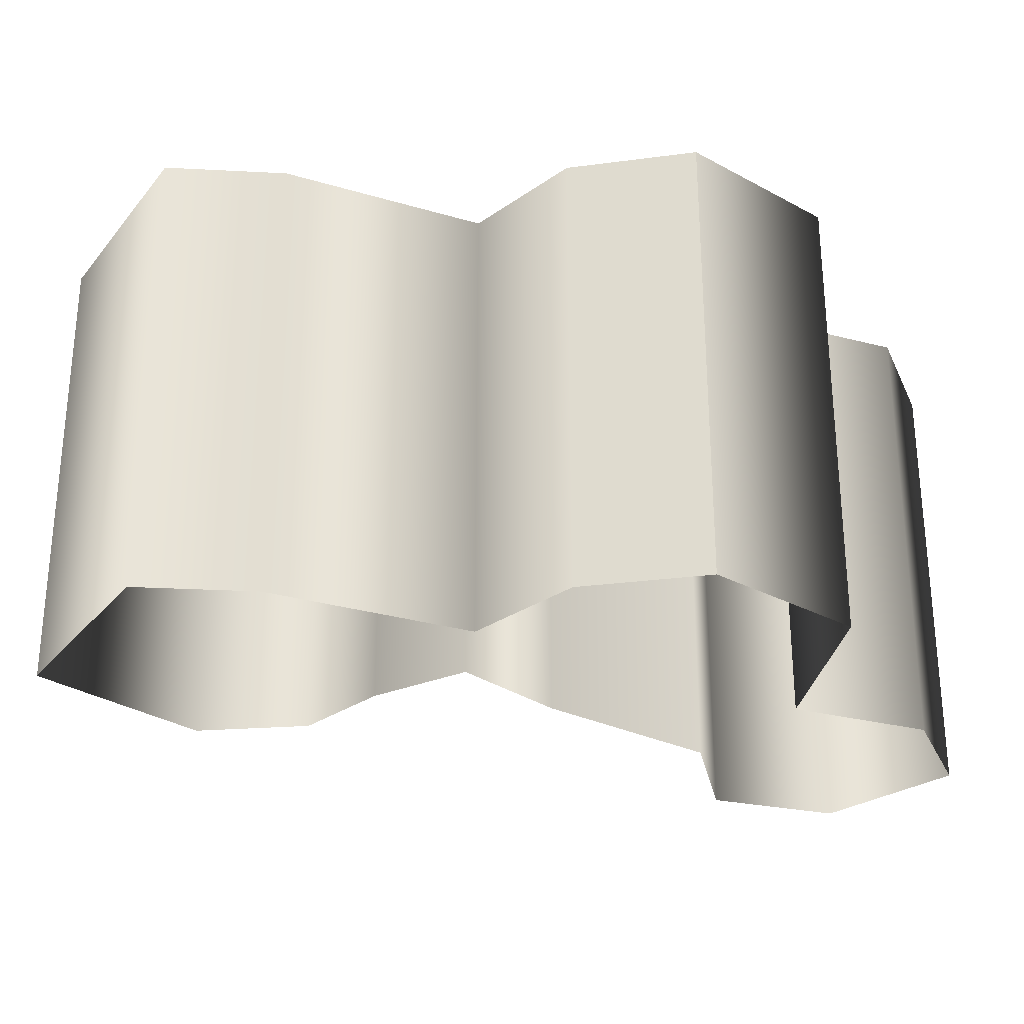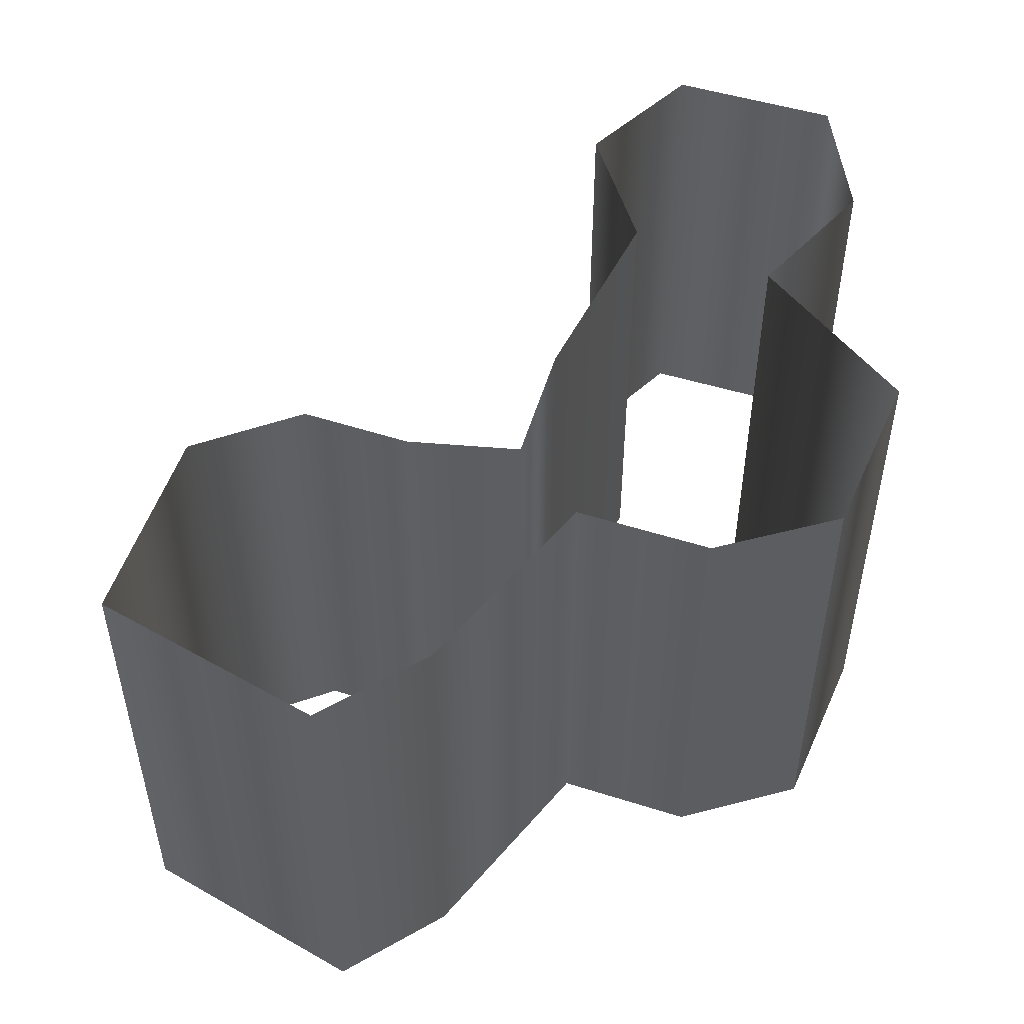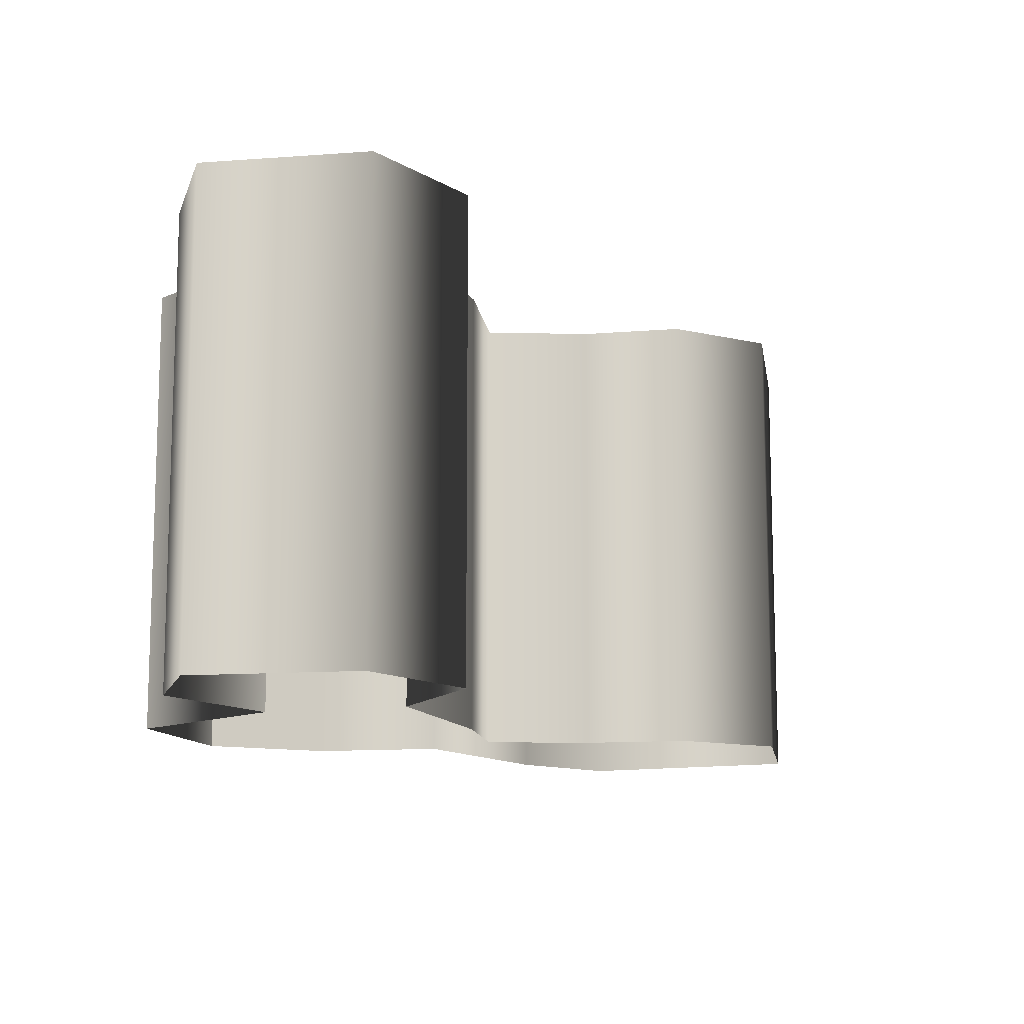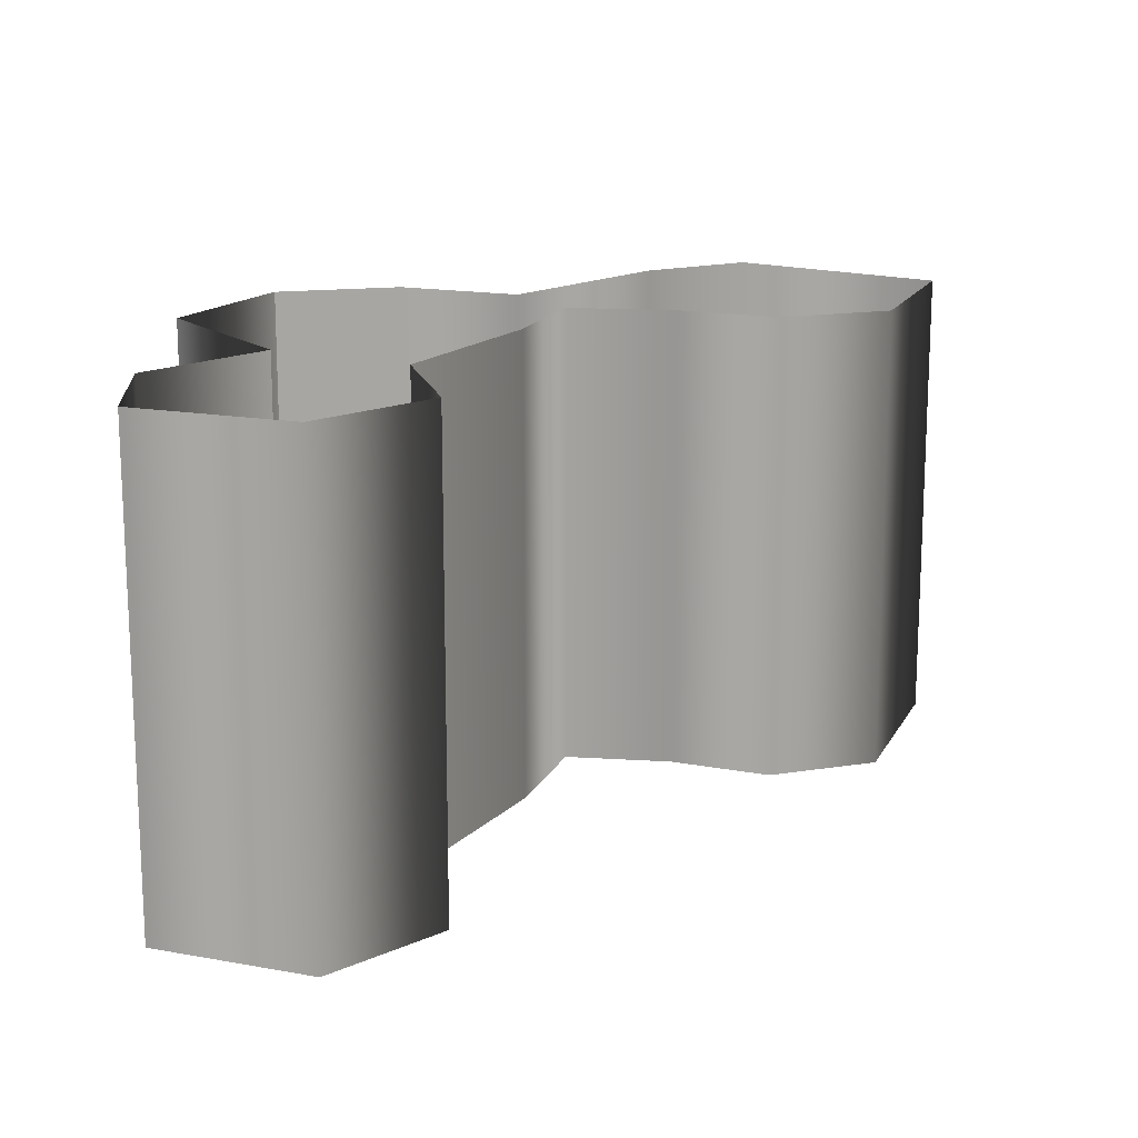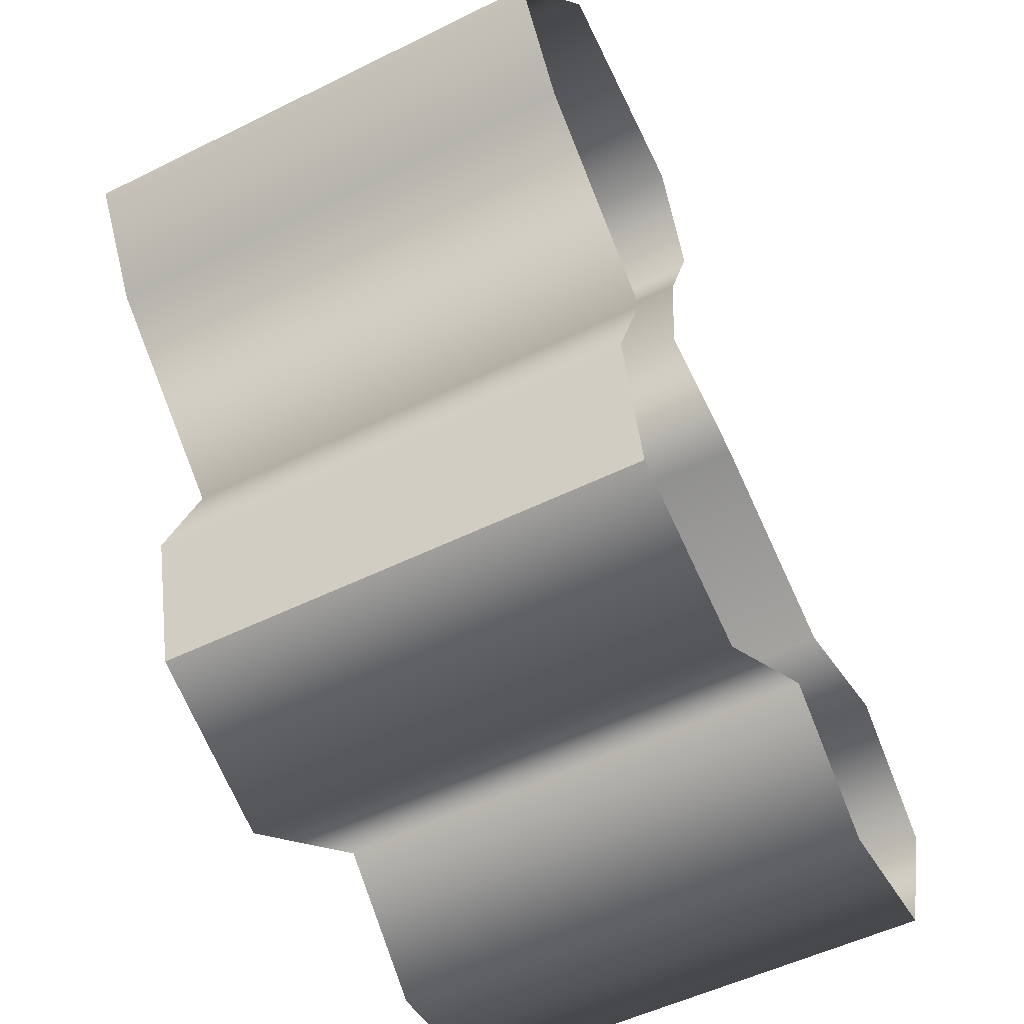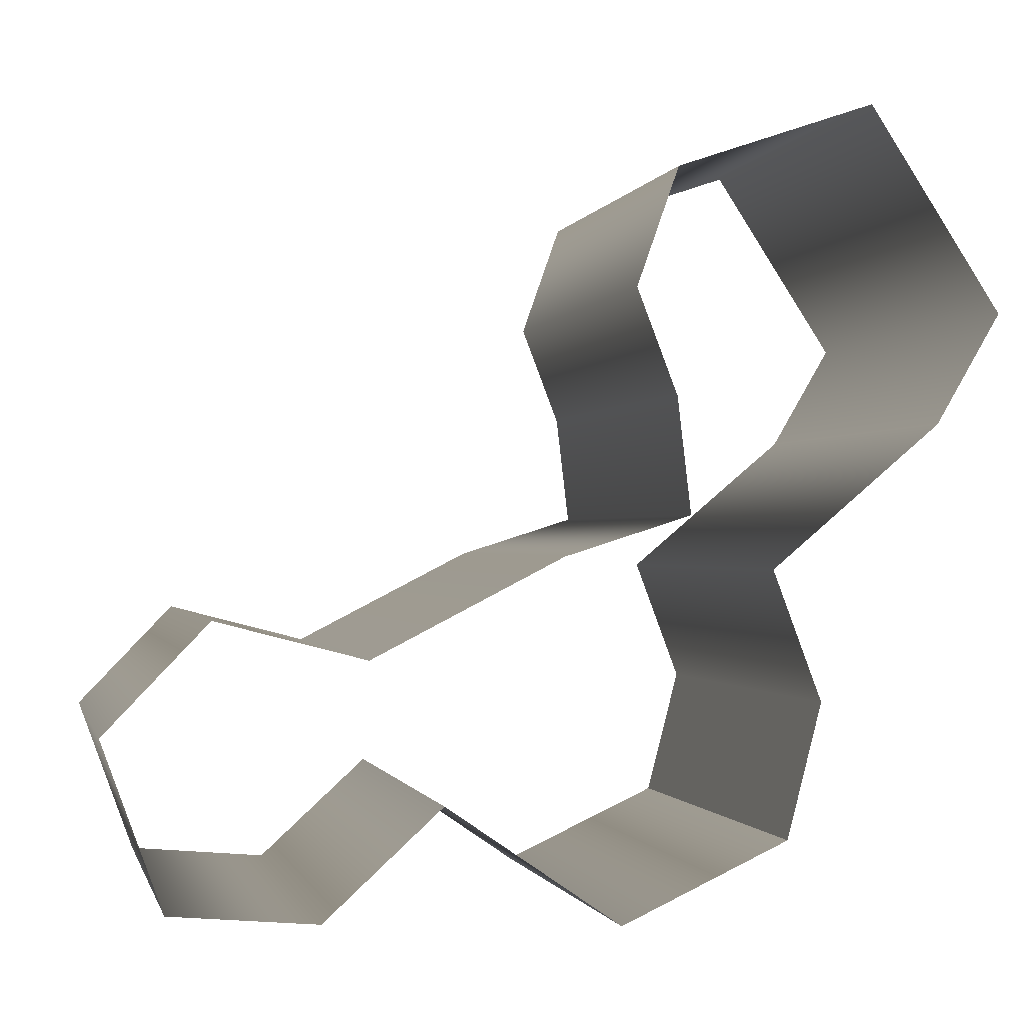
<metadata>
{"format":"obj","ext":"obj","renderer":"f3d","projection":"perspective","resolution":1024,"background":"white","views":[{"elev":-28.2,"azim":115.9,"up":"+Y"},{"elev":50.6,"azim":88.6,"up":"+Y"},{"elev":-12.2,"azim":-100.0,"up":"+Y"},{"elev":15.7,"azim":-89.1,"up":"+Y"},{"elev":-51.8,"azim":118.2,"up":"+Z"},{"elev":-0.7,"azim":-12.5,"up":"+Z"}]}
</metadata>
<code>
g
v 117.2 36.8 -28.14
v 117.2 22.8 -28.14
v 112.5 36.8 -30.33
v 112.5 22.8 -30.33
v 107.6 36.8 -26.98
v 107.6 22.8 -26.98
v 104.3 36.8 -30
v 104.3 22.8 -30
v 100.2 36.8 -29.65
v 100.2 22.8 -29.65
v 98.55 36.8 -25.02
v 98.55 22.8 -25.02
v 101.4 36.8 -22.01
v 101.4 22.8 -22.01
v 105.6 36.8 -23.09
v 105.6 22.8 -23.09
v 110.9 36.8 -20.35
v 110.9 22.8 -20.35
v 114.4 36.8 -19.23
v 114.4 22.8 -19.23
v 114.1 36.8 -15.98
v 114.1 22.8 -15.98
v 112.9 36.8 -13.03
v 112.9 22.8 -13.03
v 114.1 36.8 -9.708
v 114.1 22.8 -9.708
v 119.7 36.8 -7.803
v 119.7 22.8 -7.803
v 123.4 36.8 -13.55
v 123.4 22.8 -13.55
v 121.6 36.8 -16.67
v 121.6 22.8 -16.67
v 116.8 36.8 -20.72
v 116.8 22.8 -20.72
v 118.2 36.8 -24.37
v 118.2 22.8 -24.37
v 117.2 36.8 -28.14
v 117.2 22.8 -28.14
g _0
f 1 2 3
f 4 3 2
f 3 4 5
f 6 5 4
f 5 6 7
f 8 7 6
f 7 8 9
f 10 9 8
f 9 10 11
f 12 11 10
f 11 12 13
f 14 13 12
f 13 14 15
f 16 15 14
f 15 16 17
f 18 17 16
f 17 18 19
f 20 19 18
f 19 20 21
f 22 21 20
f 21 22 23
f 24 23 22
f 23 24 25
f 26 25 24
f 25 26 27
f 28 27 26
f 27 28 29
f 30 29 28
f 29 30 31
f 32 31 30
f 31 32 33
f 34 33 32
f 33 34 35
f 36 35 34
f 35 36 37
f 38 37 36

</code>
